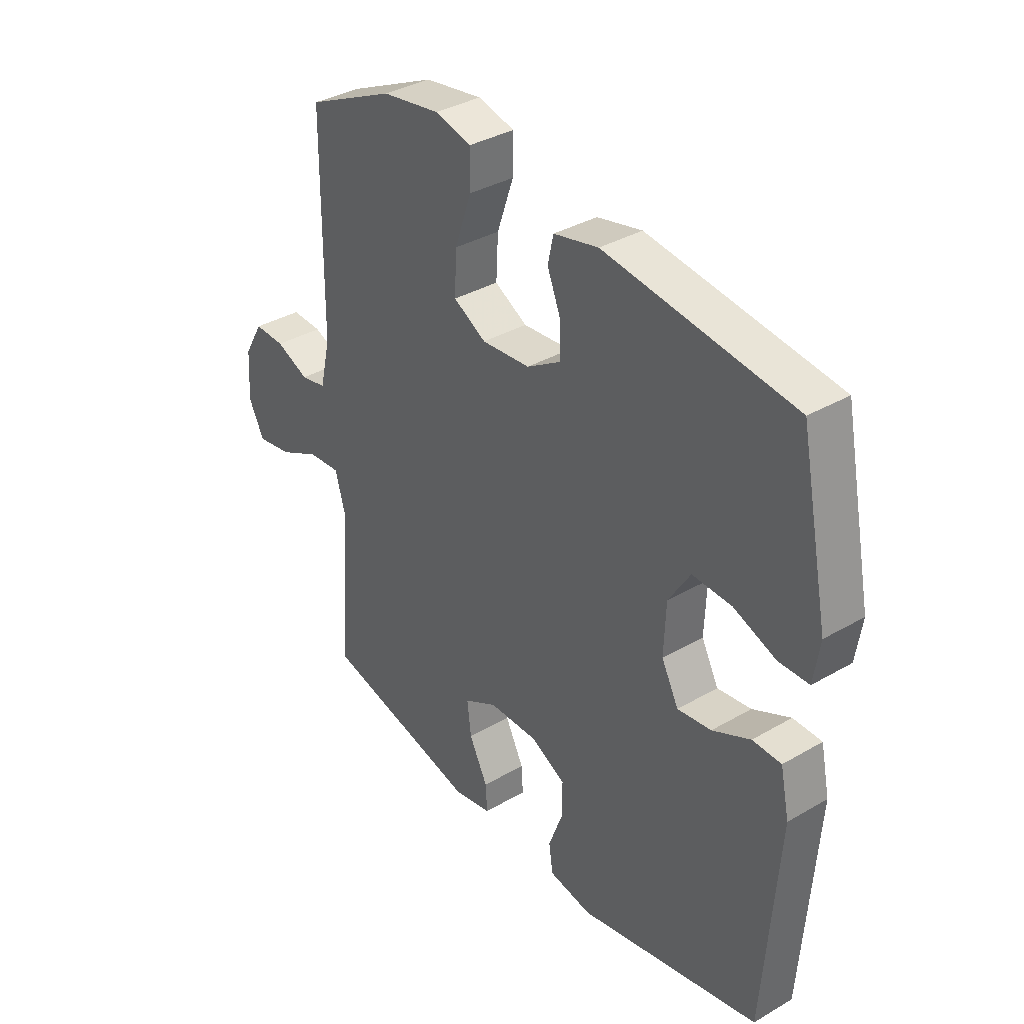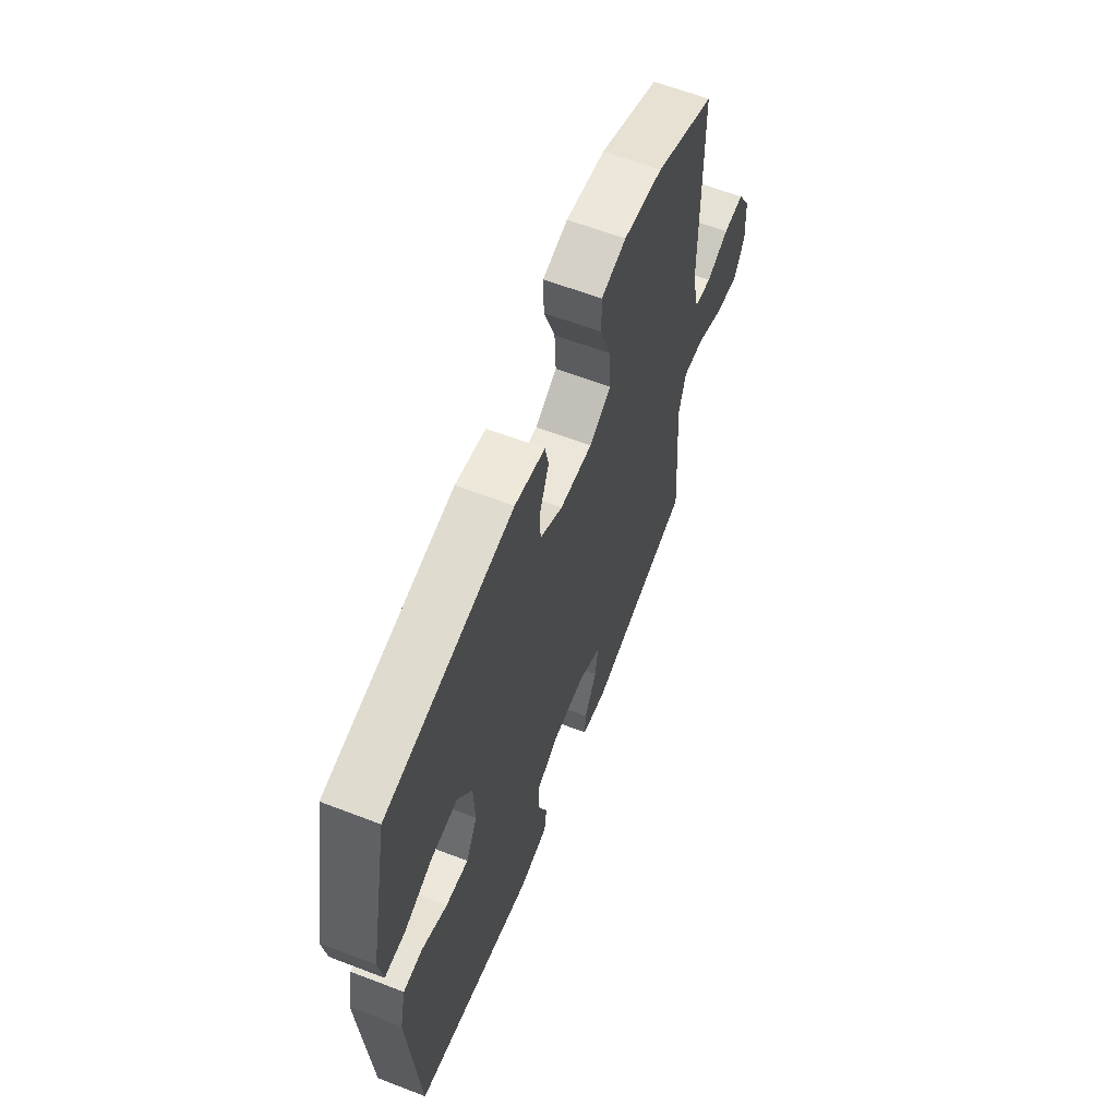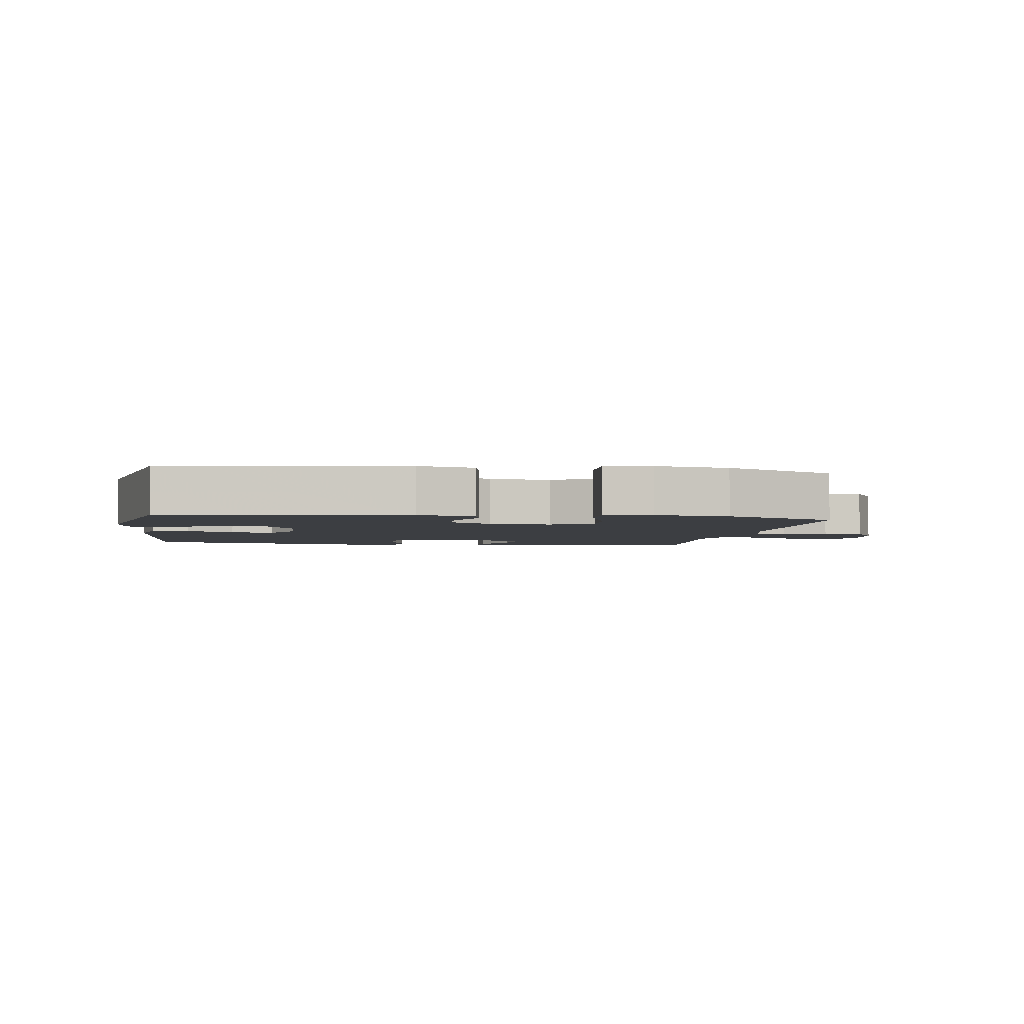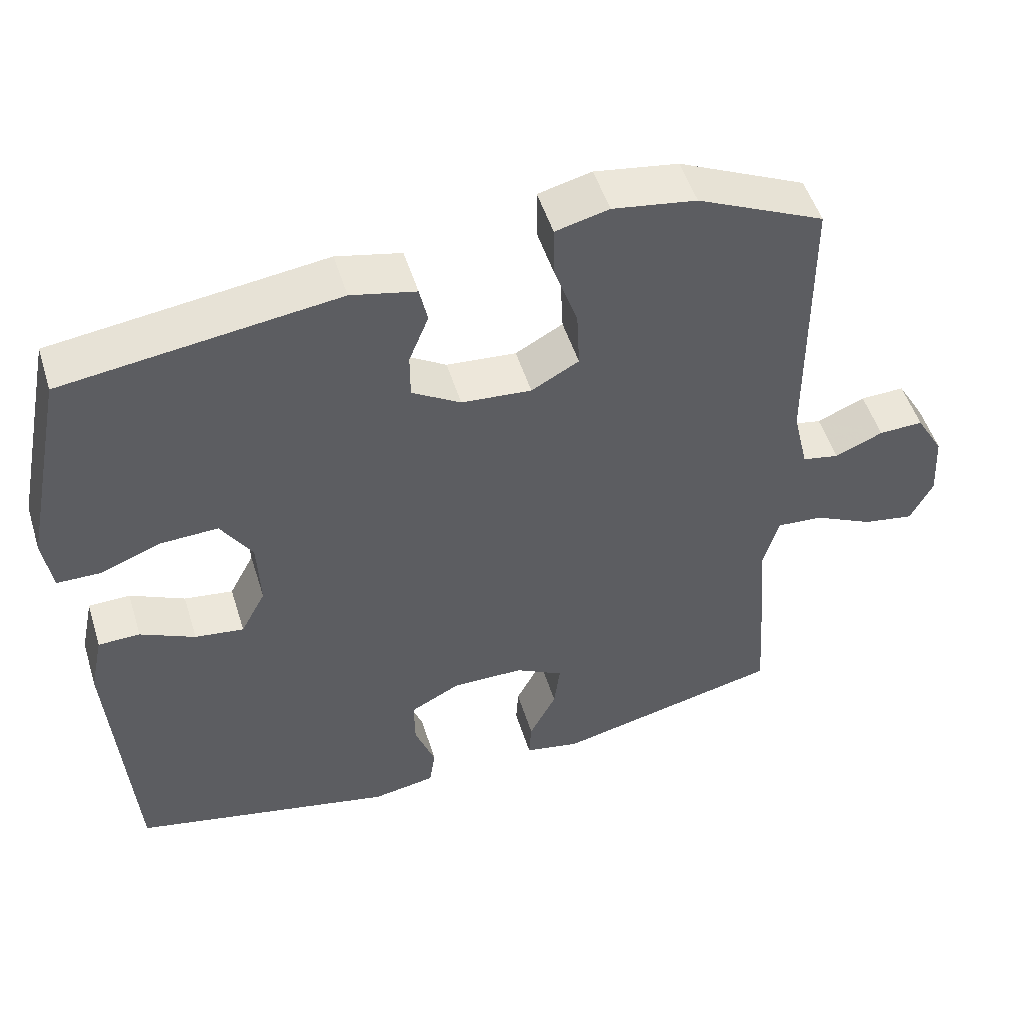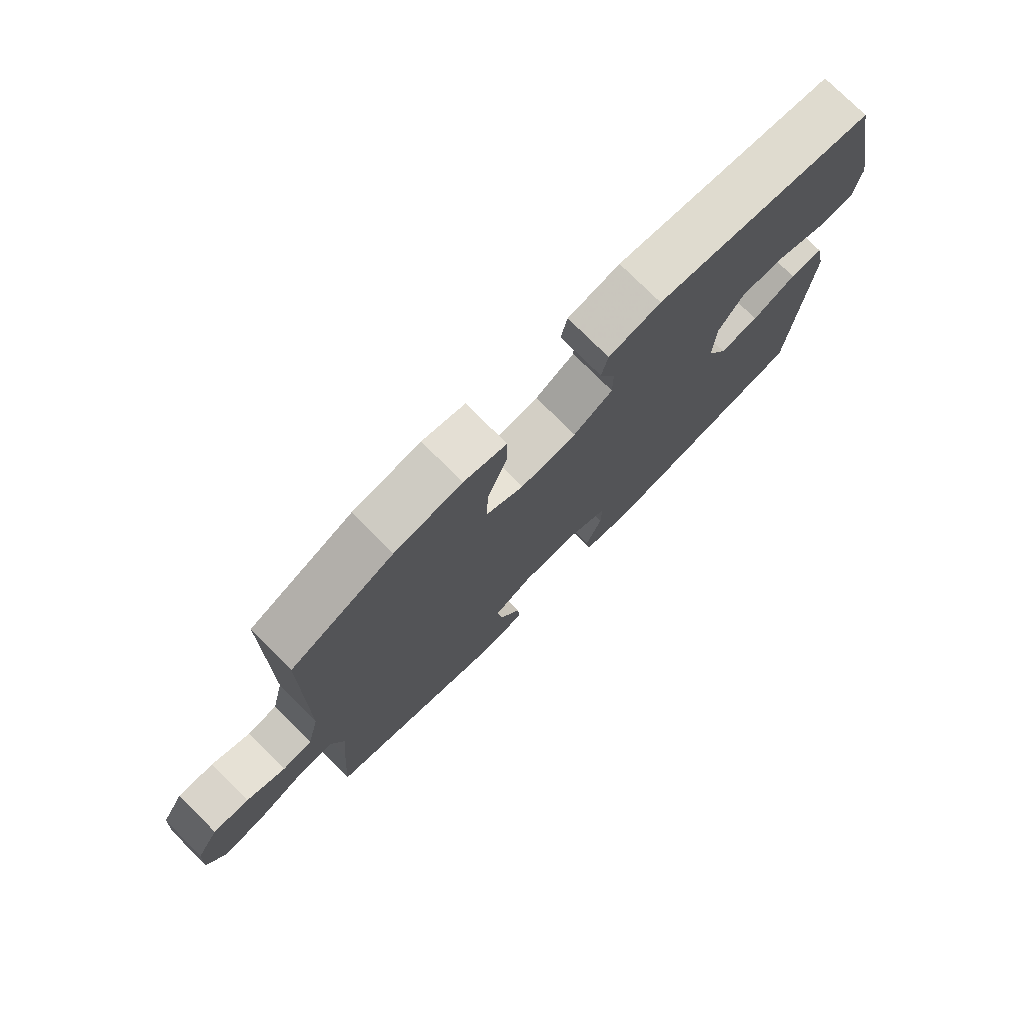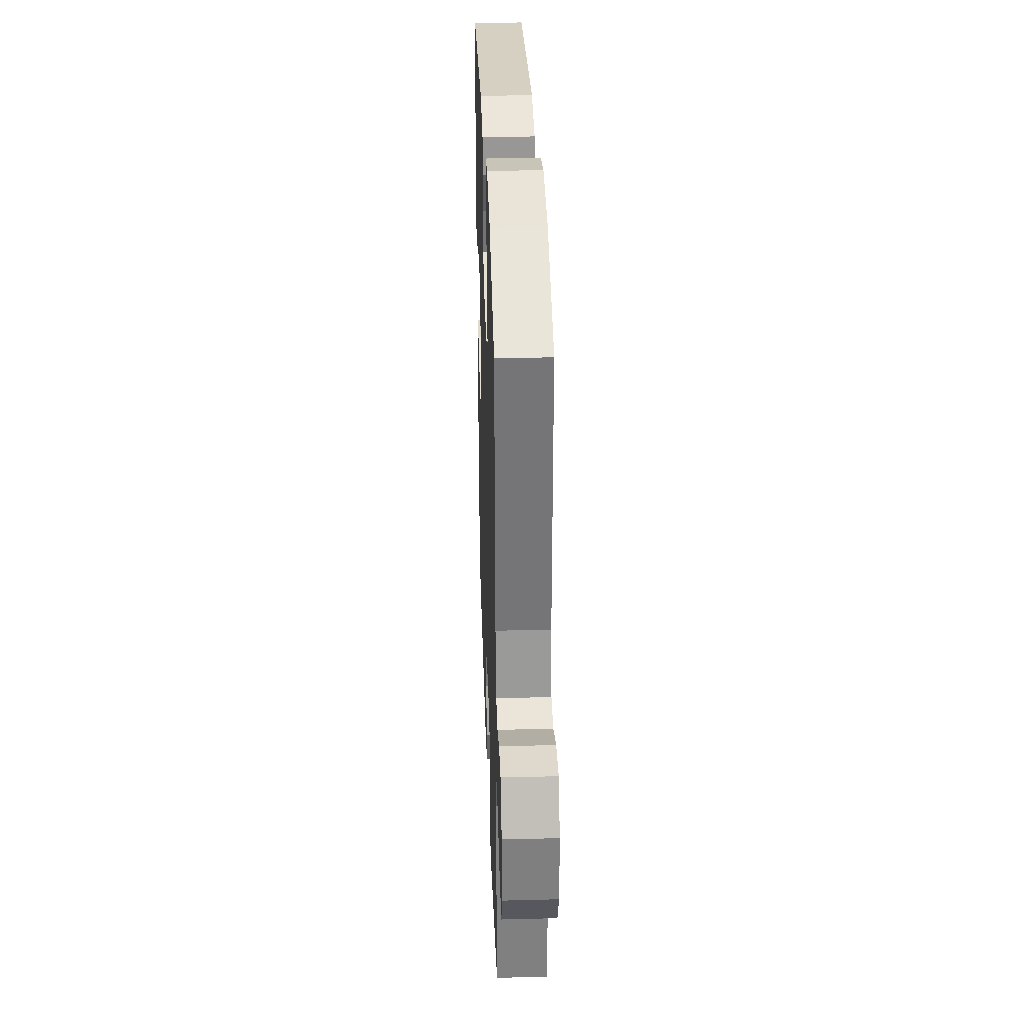
<metadata>
{"format":"obj","ext":"obj","renderer":"f3d","projection":"perspective","resolution":1024,"background":"white","views":[{"elev":35.8,"azim":-127.4,"up":"+Z"},{"elev":62.4,"azim":-68.7,"up":"+Z"},{"elev":-3.1,"azim":-8.6,"up":"+Y"},{"elev":50.9,"azim":-17.1,"up":"+Z"},{"elev":76.4,"azim":135.0,"up":"+Z"},{"elev":34.0,"azim":88.0,"up":"+Z"}]}
</metadata>
<code>
v -0.5 0.07 0.5
v -0.126 0.07 0.549
v -0.037 0.07 0.529
v -0.026 0.07 0.478
v -0.053 0.07 0.411
v -0.053 0.07 0.348
v 0.014 0.07 0.307
v 0.11 0.07 0.299
v 0.175 0.07 0.335
v 0.171 0.07 0.416
v 0.138 0.07 0.511
v 0.137 0.07 0.581
v 0.21 0.07 0.599
v 0.325 0.07 0.581
v 0.5 0.07 0.5
v 0.503 0.07 0.107
v 0.524 0.07 0.016
v 0.575 0.07 0.006
v 0.641 0.07 0.034
v 0.702 0.07 0.036
v 0.74 0.07 -0.029
v 0.746 0.07 -0.123
v 0.715 0.07 -0.184
v 0.645 0.07 -0.172
v 0.563 0.07 -0.132
v 0.499 0.07 -0.127
v 0.478 0.07 -0.203
v 0.488 0.07 -0.325
v 0.5 0.07 -0.5
v 0.188 0.07 -0.573
v 0.112 0.07 -0.558
v 0.115 0.07 -0.505
v 0.152 0.07 -0.432
v 0.16 0.07 -0.366
v 0.094 0.07 -0.33
v -0.004 0.07 -0.329
v -0.073 0.07 -0.365
v -0.072 0.07 -0.433
v -0.044 0.07 -0.509
v -0.052 0.07 -0.564
v -0.138 0.07 -0.579
v -0.5 0.07 -0.5
v -0.528 0.07 -0.104
v -0.51 0.07 -0.019
v -0.453 0.07 -0.018
v -0.378 0.07 -0.054
v -0.311 0.07 -0.063
v -0.277 0.07 0.002
v -0.281 0.07 0.1
v -0.324 0.07 0.168
v -0.402 0.07 0.165
v -0.486 0.07 0.133
v -0.546 0.07 0.134
v -0.558 0.07 0.213
v -0.5 0 0.5
v -0.126 0 0.549
v -0.037 0 0.529
v -0.026 0 0.478
v -0.053 0 0.411
v -0.053 0 0.348
v 0.014 0 0.307
v 0.11 0 0.299
v 0.175 0 0.335
v 0.171 0 0.416
v 0.138 0 0.511
v 0.137 0 0.581
v 0.21 0 0.599
v 0.325 0 0.581
v 0.5 0 0.5
v 0.503 0 0.107
v 0.524 0 0.016
v 0.575 0 0.006
v 0.641 0 0.034
v 0.702 0 0.036
v 0.74 0 -0.029
v 0.746 0 -0.123
v 0.715 0 -0.184
v 0.645 0 -0.172
v 0.563 0 -0.132
v 0.499 0 -0.127
v 0.478 0 -0.203
v 0.488 0 -0.325
v 0.5 0 -0.5
v 0.188 0 -0.573
v 0.112 0 -0.558
v 0.115 0 -0.505
v 0.152 0 -0.432
v 0.16 0 -0.366
v 0.094 0 -0.33
v -0.004 0 -0.329
v -0.073 0 -0.365
v -0.072 0 -0.433
v -0.044 0 -0.509
v -0.052 0 -0.564
v -0.138 0 -0.579
v -0.5 0 -0.5
v -0.528 0 -0.104
v -0.51 0 -0.019
v -0.453 0 -0.018
v -0.378 0 -0.054
v -0.311 0 -0.063
v -0.277 0 0.002
v -0.281 0 0.1
v -0.324 0 0.168
v -0.402 0 0.165
v -0.486 0 0.133
v -0.546 0 0.134
v -0.558 0 0.213
f 3 4 5
f 2 3 5
f 1 2 5
f 54 1 5
f 53 54 5
f 52 53 5
f 51 52 5
f 50 51 5 6
f 49 50 6 7
f 48 49 7 8
f 47 48 8 9
f 44 45 46
f 43 44 46
f 42 43 46
f 41 42 46
f 40 41 46
f 39 40 46
f 38 39 46
f 37 38 46 47
f 36 37 47 9
f 31 32 33
f 30 31 33
f 29 30 33
f 28 29 33
f 27 28 33
f 26 27 33 34
f 23 24 25
f 22 23 25
f 21 22 25
f 20 21 25
f 19 20 25
f 18 19 25
f 17 18 25 26
f 26 34 35
f 17 26 35
f 16 17 35
f 14 15 16
f 13 14 16
f 12 13 16
f 11 12 16
f 10 11 16
f 16 35 36 9
f 9 10 16
f 59 58 57
f 59 57 56
f 59 56 55
f 59 55 108
f 59 108 107
f 59 107 106
f 59 106 105
f 60 59 105 104
f 61 60 104 103
f 62 61 103 102
f 63 62 102 101
f 100 99 98
f 100 98 97
f 100 97 96
f 100 96 95
f 100 95 94
f 100 94 93
f 100 93 92
f 101 100 92 91
f 63 101 91 90
f 87 86 85
f 87 85 84
f 87 84 83
f 87 83 82
f 87 82 81
f 88 87 81 80
f 79 78 77
f 79 77 76
f 79 76 75
f 79 75 74
f 79 74 73
f 79 73 72
f 80 79 72 71
f 89 88 80
f 89 80 71
f 89 71 70
f 70 69 68
f 70 68 67
f 70 67 66
f 70 66 65
f 70 65 64
f 63 90 89 70
f 70 64 63
f 1 55 56 2
f 2 56 57 3
f 3 57 58 4
f 4 58 59 5
f 5 59 60 6
f 6 60 61 7
f 7 61 62 8
f 8 62 63 9
f 9 63 64 10
f 10 64 65 11
f 11 65 66 12
f 12 66 67 13
f 13 67 68 14
f 14 68 69 15
f 15 69 70 16
f 16 70 71 17
f 17 71 72 18
f 18 72 73 19
f 19 73 74 20
f 20 74 75 21
f 21 75 76 22
f 22 76 77 23
f 23 77 78 24
f 24 78 79 25
f 25 79 80 26
f 26 80 81 27
f 27 81 82 28
f 28 82 83 29
f 29 83 84 30
f 30 84 85 31
f 31 85 86 32
f 32 86 87 33
f 33 87 88 34
f 34 88 89 35
f 35 89 90 36
f 36 90 91 37
f 37 91 92 38
f 38 92 93 39
f 39 93 94 40
f 40 94 95 41
f 41 95 96 42
f 42 96 97 43
f 43 97 98 44
f 44 98 99 45
f 45 99 100 46
f 46 100 101 47
f 47 101 102 48
f 48 102 103 49
f 49 103 104 50
f 50 104 105 51
f 51 105 106 52
f 52 106 107 53
f 53 107 108 54
f 54 108 55 1

</code>
